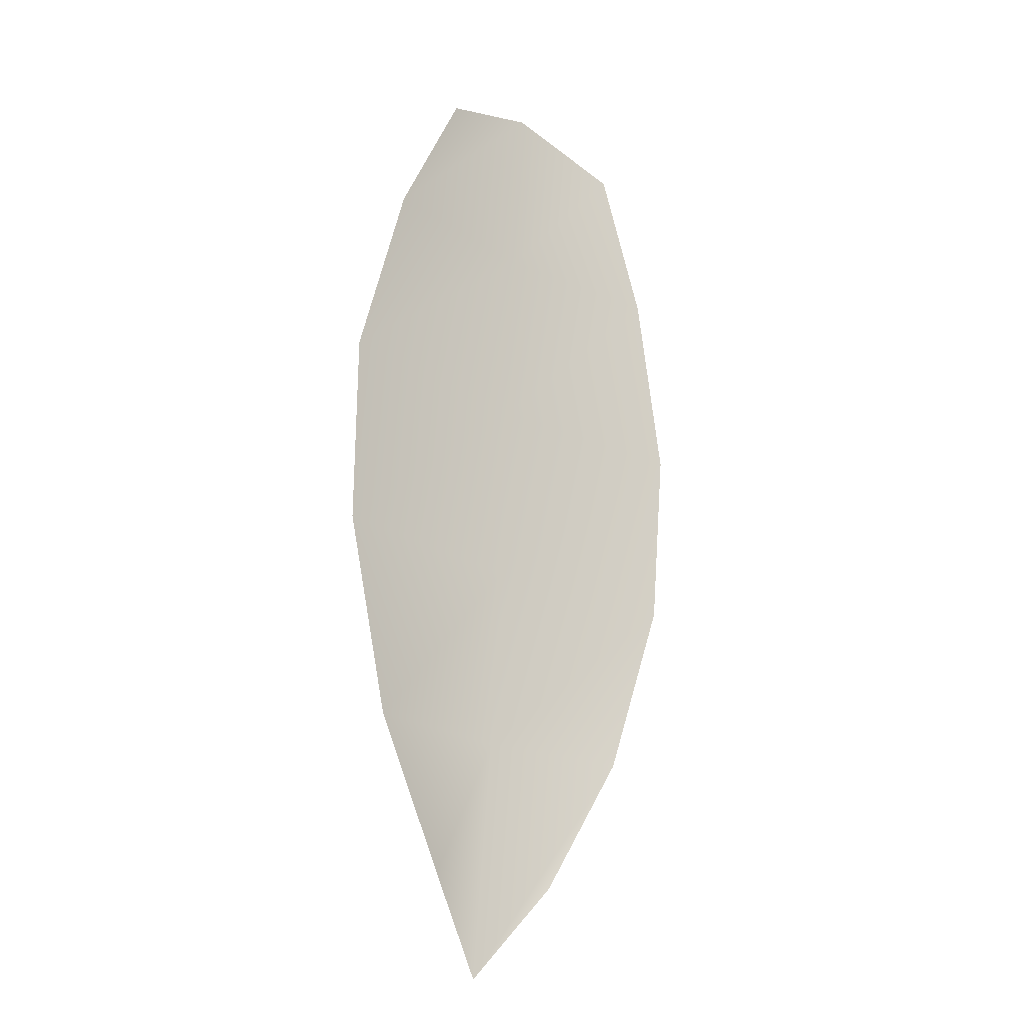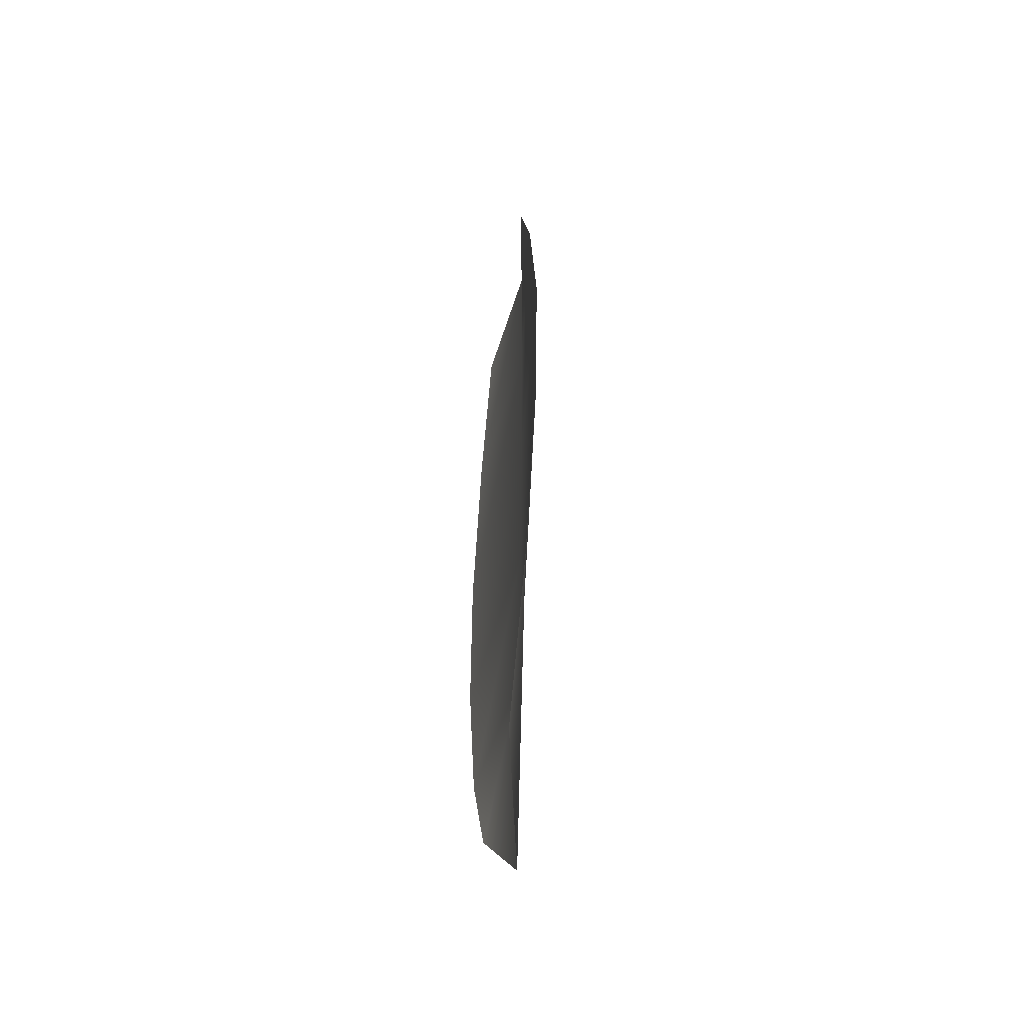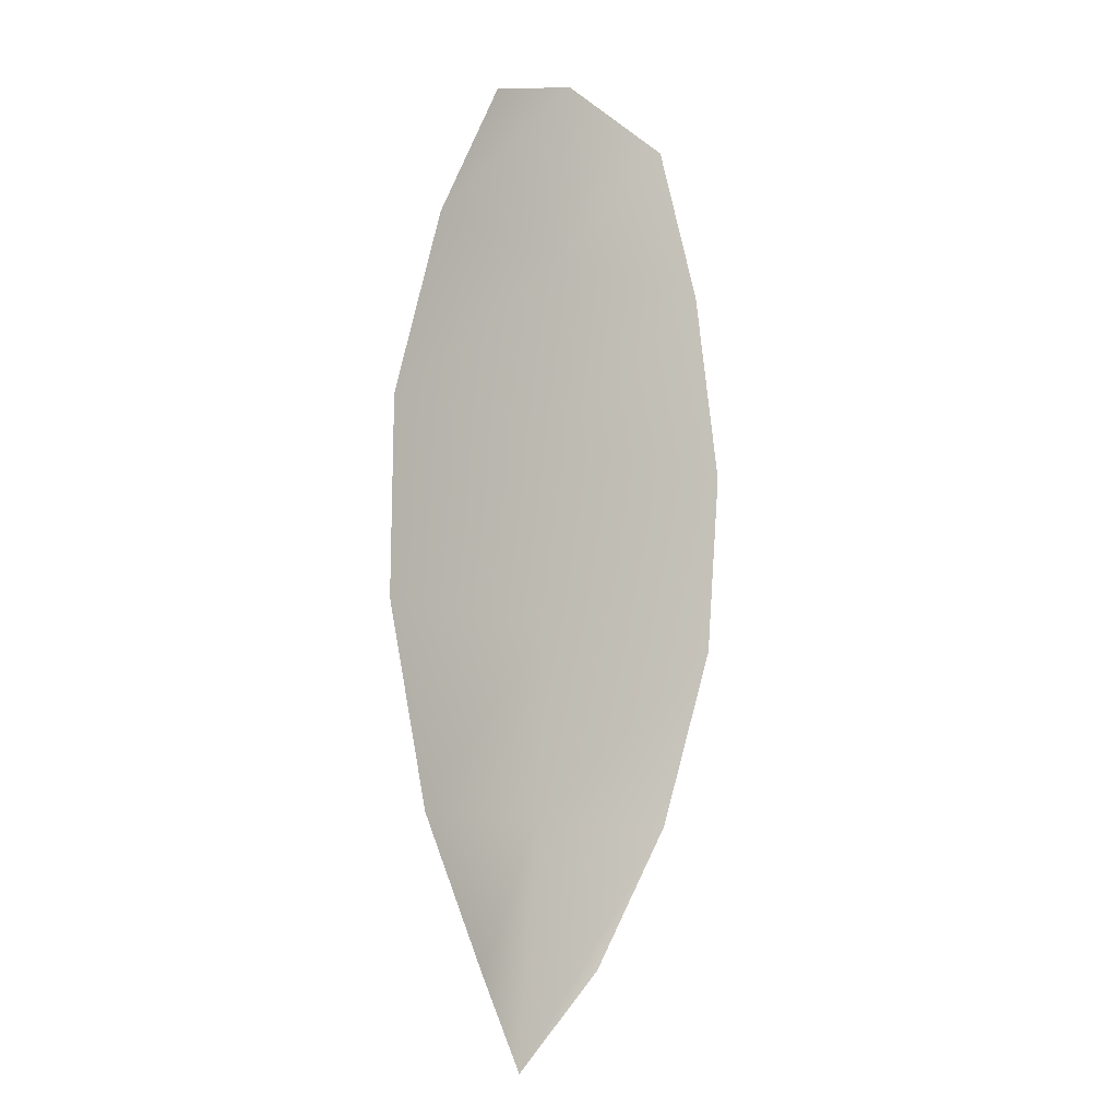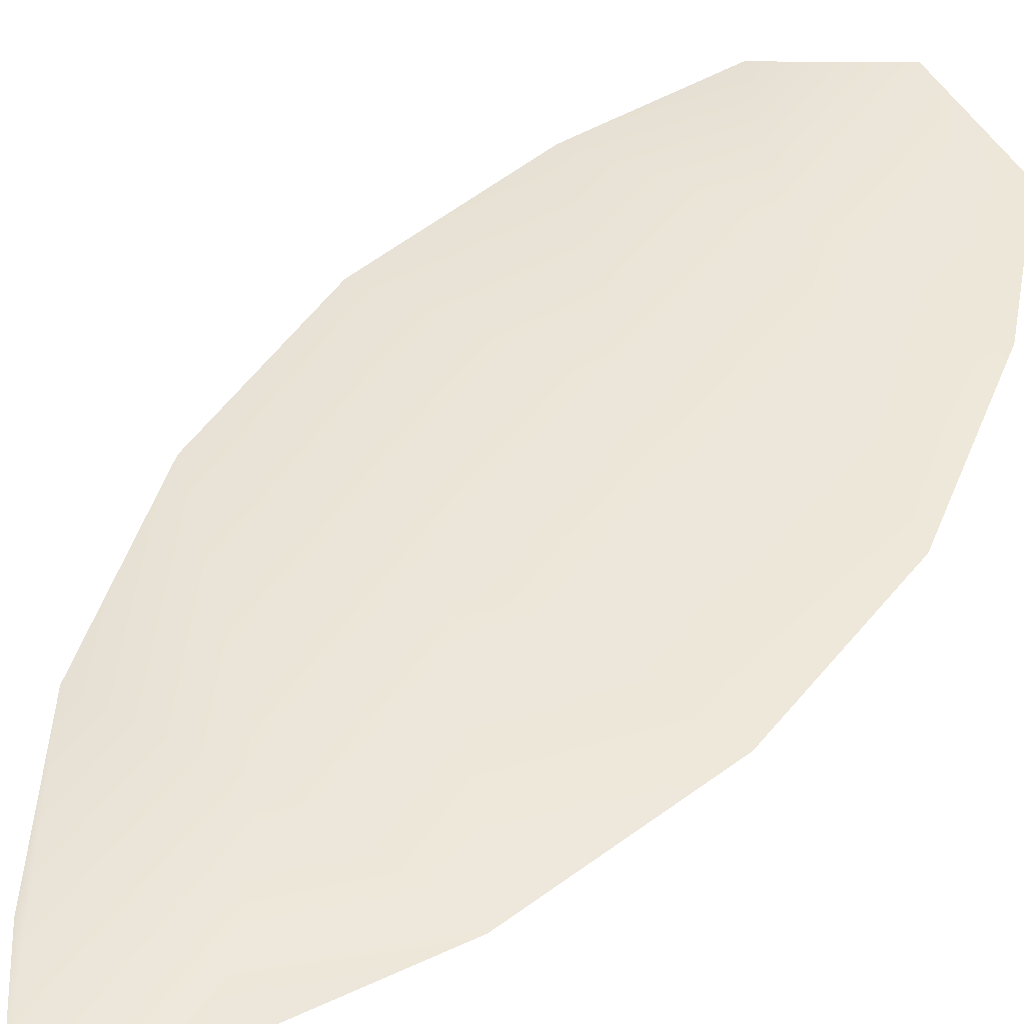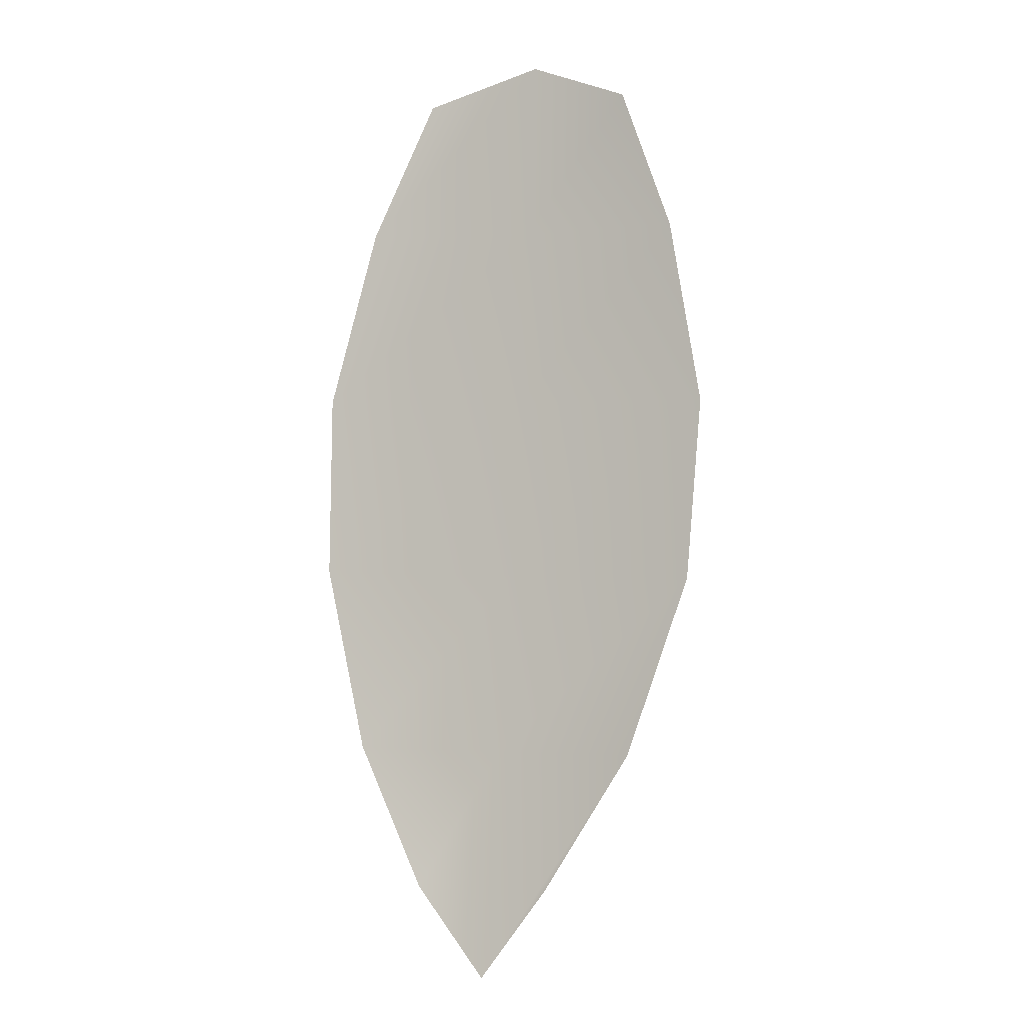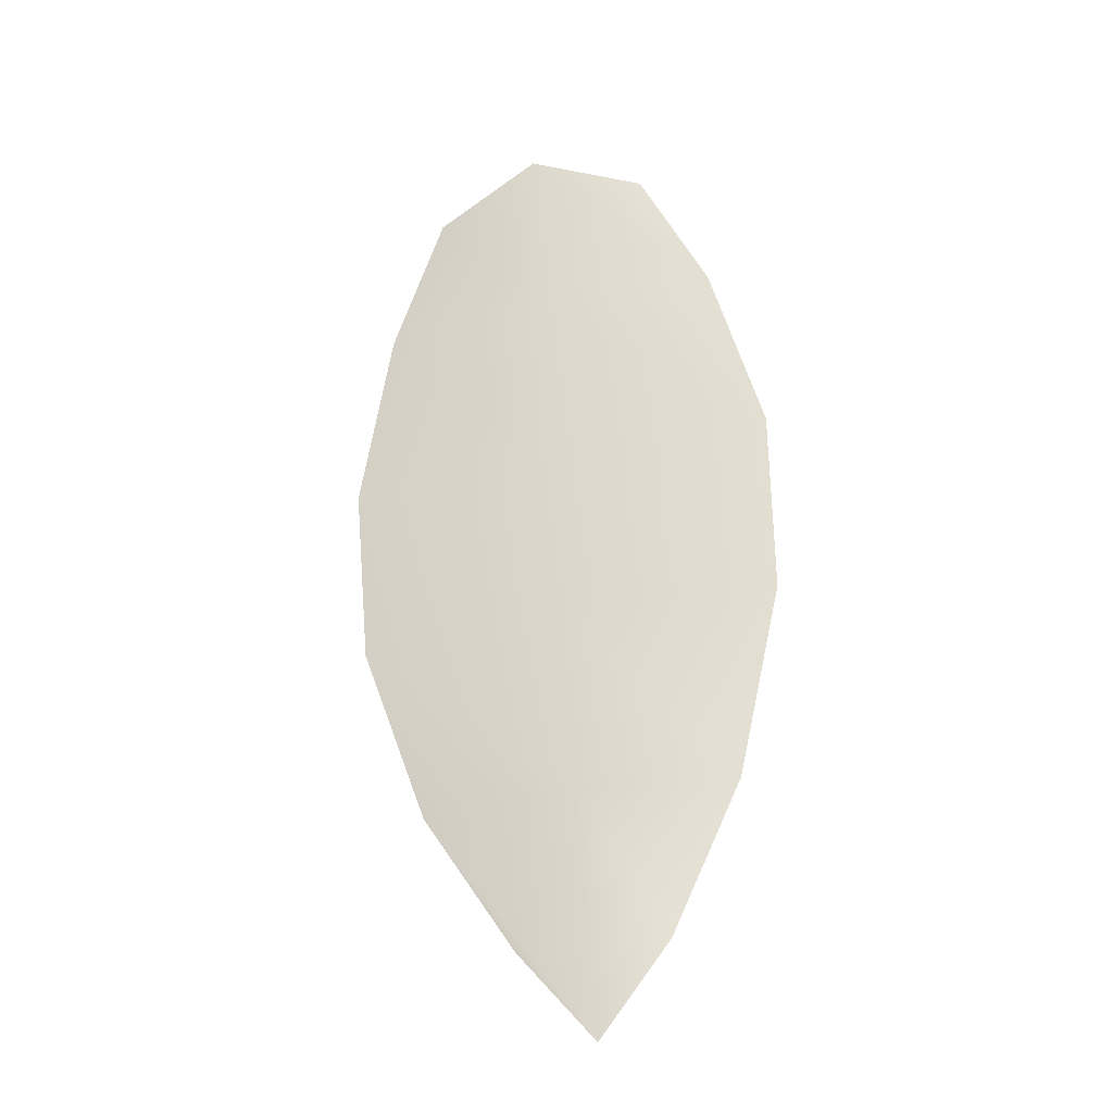
<metadata>
{"format":"obj","ext":"obj","renderer":"f3d","projection":"perspective","resolution":1024,"background":"white","views":[{"elev":-19.8,"azim":139.8,"up":"+Y"},{"elev":-55.3,"azim":-99.7,"up":"+Y"},{"elev":-8.2,"azim":138.0,"up":"+Y"},{"elev":47.5,"azim":37.1,"up":"+Z"},{"elev":-7.0,"azim":-156.8,"up":"+Y"},{"elev":-29.0,"azim":15.0,"up":"+Y"}]}
</metadata>
<code>
o feather_flight_tertiary_013
v 0.1626 0.2454 0.04616
v 0.1569 0.245 0.04617
v 0.1629 0.2239 0.04621
v 0.1592 0.2239 0.0462
v 0.1597 0.2463 0.04669
v 0.1613 0.2215 0.04673
v 0.1643 0.2419 0.04617
v 0.1657 0.2372 0.04618
v 0.1657 0.2325 0.04619
v 0.1646 0.2276 0.0462
v 0.1569 0.2274 0.0462
v 0.1553 0.2319 0.04619
v 0.1548 0.2366 0.04618
v 0.1556 0.2413 0.04618
v 0.16 0.2416 0.0467
v 0.1602 0.2369 0.04671
v 0.1604 0.2322 0.04671
v 0.1607 0.2275 0.04672
f 18 10 3 6
f 11 18 6 4
f 5 1 7 15
f 15 7 8 16
f 16 8 9 17
f 17 9 10 18
f 2 5 15 14
f 14 15 16 13
f 13 16 17 12
f 12 17 18 11

</code>
